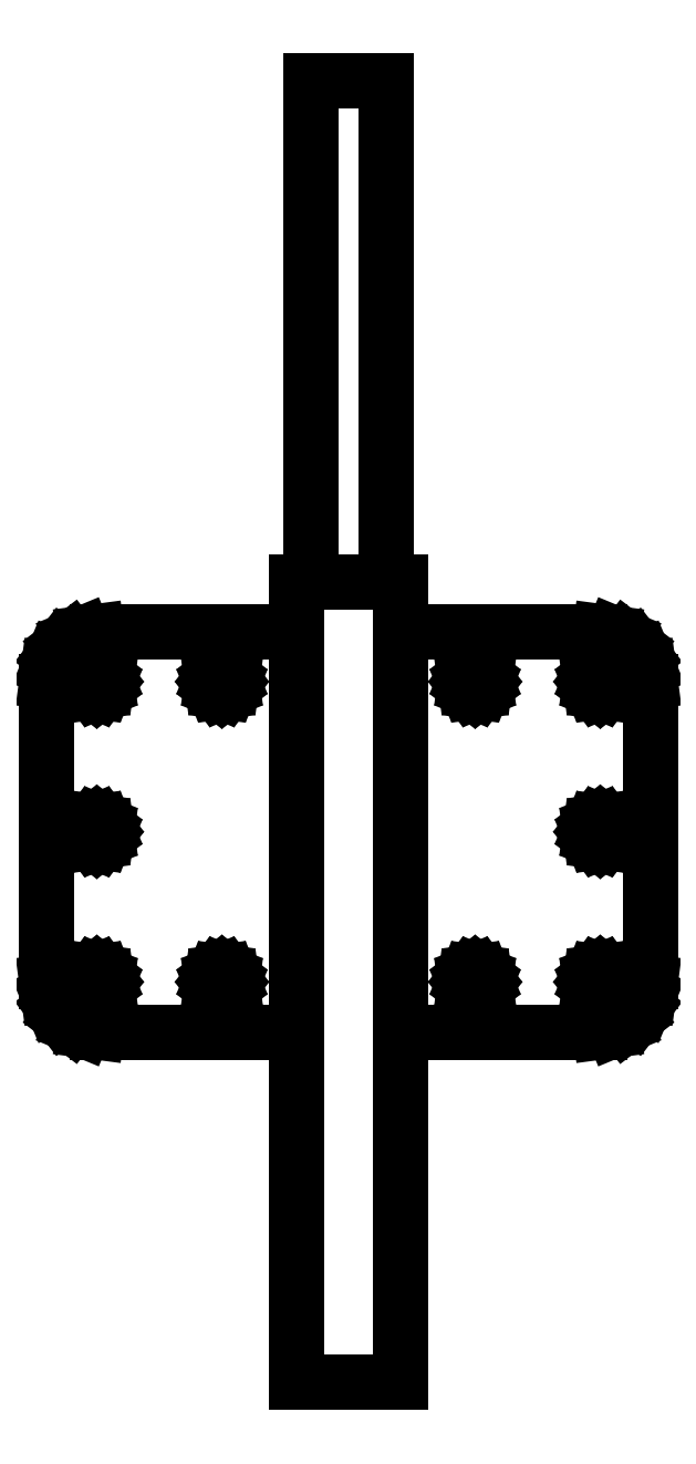
<metadata>
{"format":"dxf","ext":"dxf","renderer":"ezdxf+matplotlib","layout":"modelspace","background":"white","min_lineweight":24,"dpi":150}
</metadata>
<code>
0
SECTION
2
ENTITIES
0
LINE
8
0
10
-16.13
20
-66.47
30
0
11
-16.13
21
3.535
31
0
0
LINE
8
0
10
-16.13
20
83.53
30
0
11
-16.13
21
93.53
31
0
0
LINE
8
0
10
-16.13
20
83.53
30
0
11
-16.13
21
3.535
31
0
0
LINE
8
0
10
-16.13
20
3.535
30
0
11
23.87
21
3.535
31
0
0
LINE
8
0
10
23.87
20
75.53
30
0
11
23.35
21
75.47
31
0
0
LINE
8
0
10
23.35
20
75.47
30
0
11
22.87
21
75.27
31
0
0
LINE
8
0
10
22.87
20
75.27
30
0
11
22.46
21
74.95
31
0
0
LINE
8
0
10
22.46
20
74.95
30
0
11
22.14
21
74.53
31
0
0
LINE
8
0
10
22.14
20
74.53
30
0
11
21.94
21
74.05
31
0
0
LINE
8
0
10
21.94
20
74.05
30
0
11
21.87
21
73.53
31
0
0
LINE
8
0
10
21.87
20
73.53
30
0
11
21.94
21
73.02
31
0
0
LINE
8
0
10
21.94
20
73.02
30
0
11
22.14
21
72.53
31
0
0
LINE
8
0
10
22.14
20
72.53
30
0
11
22.46
21
72.12
31
0
0
LINE
8
0
10
22.46
20
72.12
30
0
11
22.87
21
71.8
31
0
0
LINE
8
0
10
22.87
20
71.8
30
0
11
23.35
21
71.6
31
0
0
LINE
8
0
10
23.35
20
71.6
30
0
11
23.87
21
71.53
31
0
0
LINE
8
0
10
23.87
20
71.53
30
0
11
24.39
21
71.6
31
0
0
LINE
8
0
10
24.39
20
71.6
30
0
11
24.87
21
71.8
31
0
0
LINE
8
0
10
24.87
20
71.8
30
0
11
25.28
21
72.12
31
0
0
LINE
8
0
10
25.28
20
72.12
30
0
11
25.6
21
72.53
31
0
0
LINE
8
0
10
25.6
20
72.53
30
0
11
25.8
21
73.02
31
0
0
LINE
8
0
10
25.8
20
73.02
30
0
11
25.87
21
73.53
31
0
0
LINE
8
0
10
25.87
20
73.53
30
0
11
25.8
21
74.05
31
0
0
LINE
8
0
10
25.8
20
74.05
30
0
11
25.6
21
74.53
31
0
0
LINE
8
0
10
25.6
20
74.53
30
0
11
25.28
21
74.95
31
0
0
LINE
8
0
10
25.28
20
74.95
30
0
11
24.87
21
75.27
31
0
0
LINE
8
0
10
24.87
20
75.27
30
0
11
24.39
21
75.47
31
0
0
LINE
8
0
10
24.39
20
75.47
30
0
11
23.87
21
75.53
31
0
0
LINE
8
0
10
-1.648
20
75.47
30
0
11
-2.131
21
75.27
31
0
0
LINE
8
0
10
-2.131
20
75.27
30
0
11
-2.545
21
74.95
31
0
0
LINE
8
0
10
-1.131
20
71.53
30
0
11
-0.613
21
71.6
31
0
0
LINE
8
0
10
-2.545
20
74.95
30
0
11
-2.863
21
74.53
31
0
0
LINE
8
0
10
0.2835
20
74.95
30
0
11
-0.1307
21
75.27
31
0
0
LINE
8
0
10
-2.863
20
74.53
30
0
11
-3.063
21
74.05
31
0
0
LINE
8
0
10
-0.1307
20
71.8
30
0
11
0.2835
21
72.12
31
0
0
LINE
8
0
10
-2.863
20
72.53
30
0
11
-2.545
21
72.12
31
0
0
LINE
8
0
10
0.8012
20
73.02
30
0
11
0.8693
21
73.53
31
0
0
LINE
8
0
10
-1.648
20
71.6
30
0
11
-1.131
21
71.53
31
0
0
LINE
8
0
10
-3.131
20
73.53
30
0
11
-3.063
21
73.02
31
0
0
LINE
8
0
10
-0.613
20
71.6
30
0
11
-0.1307
21
71.8
31
0
0
LINE
8
0
10
-3.063
20
73.02
30
0
11
-2.863
21
72.53
31
0
0
LINE
8
0
10
-2.131
20
71.8
30
0
11
-1.648
21
71.6
31
0
0
LINE
8
0
10
-0.1307
20
75.27
30
0
11
-0.613
21
75.47
31
0
0
LINE
8
0
10
0.2835
20
72.12
30
0
11
0.6014
21
72.53
31
0
0
LINE
8
0
10
0.8012
20
74.05
30
0
11
0.6014
21
74.53
31
0
0
LINE
8
0
10
-0.613
20
75.47
30
0
11
-1.131
21
75.53
31
0
0
LINE
8
0
10
-2.545
20
72.12
30
0
11
-2.131
21
71.8
31
0
0
LINE
8
0
10
0.6014
20
72.53
30
0
11
0.8012
21
73.02
31
0
0
LINE
8
0
10
-1.131
20
75.53
30
0
11
-1.648
21
75.47
31
0
0
LINE
8
0
10
0.6014
20
74.53
30
0
11
0.2835
21
74.95
31
0
0
LINE
8
0
10
0.8693
20
73.53
30
0
11
0.8012
21
74.05
31
0
0
LINE
8
0
10
-3.063
20
74.05
30
0
11
-3.131
21
73.53
31
0
0
LINE
8
0
10
21.87
20
13.53
30
0
11
21.94
21
13.02
31
0
0
LINE
8
0
10
21.94
20
13.02
30
0
11
22.14
21
12.53
31
0
0
LINE
8
0
10
22.14
20
12.53
30
0
11
22.46
21
12.12
31
0
0
LINE
8
0
10
22.46
20
12.12
30
0
11
22.87
21
11.8
31
0
0
LINE
8
0
10
22.87
20
11.8
30
0
11
23.35
21
11.6
31
0
0
LINE
8
0
10
23.35
20
11.6
30
0
11
23.87
21
11.53
31
0
0
LINE
8
0
10
23.87
20
11.53
30
0
11
24.39
21
11.6
31
0
0
LINE
8
0
10
24.39
20
11.6
30
0
11
24.87
21
11.8
31
0
0
LINE
8
0
10
24.87
20
11.8
30
0
11
25.28
21
12.12
31
0
0
LINE
8
0
10
25.28
20
12.12
30
0
11
25.6
21
12.53
31
0
0
LINE
8
0
10
25.6
20
12.53
30
0
11
25.8
21
13.02
31
0
0
LINE
8
0
10
25.8
20
13.02
30
0
11
25.87
21
13.53
31
0
0
LINE
8
0
10
25.87
20
13.53
30
0
11
25.8
21
14.05
31
0
0
LINE
8
0
10
25.8
20
14.05
30
0
11
25.6
21
14.53
31
0
0
LINE
8
0
10
25.6
20
14.53
30
0
11
25.28
21
14.95
31
0
0
LINE
8
0
10
25.28
20
14.95
30
0
11
24.87
21
15.27
31
0
0
LINE
8
0
10
24.87
20
15.27
30
0
11
24.39
21
15.47
31
0
0
LINE
8
0
10
24.39
20
15.47
30
0
11
23.87
21
15.53
31
0
0
LINE
8
0
10
23.87
20
15.53
30
0
11
23.35
21
15.47
31
0
0
LINE
8
0
10
23.35
20
15.47
30
0
11
22.87
21
15.27
31
0
0
LINE
8
0
10
22.87
20
15.27
30
0
11
22.46
21
14.95
31
0
0
LINE
8
0
10
22.46
20
14.95
30
0
11
22.14
21
14.53
31
0
0
LINE
8
0
10
22.14
20
14.53
30
0
11
21.94
21
14.05
31
0
0
LINE
8
0
10
21.94
20
14.05
30
0
11
21.87
21
13.53
31
0
0
LINE
8
0
10
-1.131
20
11.53
30
0
11
-0.613
21
11.6
31
0
0
LINE
8
0
10
0.8693
20
13.53
30
0
11
0.8012
21
14.05
31
0
0
LINE
8
0
10
-3.063
20
14.05
30
0
11
-3.131
21
13.53
31
0
0
LINE
8
0
10
0.2835
20
12.12
30
0
11
0.6014
21
12.53
31
0
0
LINE
8
0
10
-3.063
20
13.02
30
0
11
-2.863
21
12.53
31
0
0
LINE
8
0
10
-2.131
20
15.27
30
0
11
-2.545
21
14.95
31
0
0
LINE
8
0
10
-0.1307
20
15.27
30
0
11
-0.613
21
15.47
31
0
0
LINE
8
0
10
-2.863
20
14.53
30
0
11
-3.063
21
14.05
31
0
0
LINE
8
0
10
-0.1307
20
11.8
30
0
11
0.2835
21
12.12
31
0
0
LINE
8
0
10
0.2835
20
14.95
30
0
11
-0.1307
21
15.27
31
0
0
LINE
8
0
10
-1.648
20
11.6
30
0
11
-1.131
21
11.53
31
0
0
LINE
8
0
10
-0.613
20
11.6
30
0
11
-0.1307
21
11.8
31
0
0
LINE
8
0
10
0.8012
20
14.05
30
0
11
0.6014
21
14.53
31
0
0
LINE
8
0
10
-3.131
20
13.53
30
0
11
-3.063
21
13.02
31
0
0
LINE
8
0
10
-1.648
20
15.47
30
0
11
-2.131
21
15.27
31
0
0
LINE
8
0
10
0.6014
20
14.53
30
0
11
0.2835
21
14.95
31
0
0
LINE
8
0
10
-1.131
20
15.53
30
0
11
-1.648
21
15.47
31
0
0
LINE
8
0
10
-2.863
20
12.53
30
0
11
-2.545
21
12.12
31
0
0
LINE
8
0
10
-2.545
20
14.95
30
0
11
-2.863
21
14.53
31
0
0
LINE
8
0
10
0.6014
20
12.53
30
0
11
0.8012
21
13.02
31
0
0
LINE
8
0
10
-2.131
20
11.8
30
0
11
-1.648
21
11.6
31
0
0
LINE
8
0
10
-0.613
20
15.47
30
0
11
-1.131
21
15.53
31
0
0
LINE
8
0
10
0.8012
20
13.02
30
0
11
0.8693
21
13.53
31
0
0
LINE
8
0
10
-2.545
20
12.12
30
0
11
-2.131
21
11.8
31
0
0
LINE
8
0
10
24.39
20
45.47
30
0
11
23.87
21
45.53
31
0
0
LINE
8
0
10
25.28
20
42.12
30
0
11
25.6
21
42.53
31
0
0
LINE
8
0
10
22.87
20
45.27
30
0
11
22.46
21
44.95
31
0
0
LINE
8
0
10
23.87
20
45.53
30
0
11
23.35
21
45.47
31
0
0
LINE
8
0
10
22.46
20
44.95
30
0
11
22.14
21
44.53
31
0
0
LINE
8
0
10
24.39
20
41.6
30
0
11
24.87
21
41.8
31
0
0
LINE
8
0
10
22.46
20
42.12
30
0
11
22.87
21
41.8
31
0
0
LINE
8
0
10
23.35
20
45.47
30
0
11
22.87
21
45.27
31
0
0
LINE
8
0
10
24.87
20
41.8
30
0
11
25.28
21
42.12
31
0
0
LINE
8
0
10
22.87
20
41.8
30
0
11
23.35
21
41.6
31
0
0
LINE
8
0
10
21.94
20
44.05
30
0
11
21.87
21
43.53
31
0
0
LINE
8
0
10
25.6
20
44.53
30
0
11
25.28
21
44.95
31
0
0
LINE
8
0
10
23.35
20
41.6
30
0
11
23.87
21
41.53
31
0
0
LINE
8
0
10
25.28
20
44.95
30
0
11
24.87
21
45.27
31
0
0
LINE
8
0
10
22.14
20
44.53
30
0
11
21.94
21
44.05
31
0
0
LINE
8
0
10
25.87
20
43.53
30
0
11
25.8
21
44.05
31
0
0
LINE
8
0
10
21.87
20
43.53
30
0
11
21.94
21
43.02
31
0
0
LINE
8
0
10
22.14
20
42.53
30
0
11
22.46
21
42.12
31
0
0
LINE
8
0
10
24.87
20
45.27
30
0
11
24.39
21
45.47
31
0
0
LINE
8
0
10
25.8
20
43.02
30
0
11
25.87
21
43.53
31
0
0
LINE
8
0
10
21.94
20
43.02
30
0
11
22.14
21
42.53
31
0
0
LINE
8
0
10
23.87
20
41.53
30
0
11
24.39
21
41.6
31
0
0
LINE
8
0
10
25.6
20
42.53
30
0
11
25.8
21
43.02
31
0
0
LINE
8
0
10
25.8
20
44.05
30
0
11
25.6
21
44.53
31
0
0
LINE
8
0
10
33.87
20
73.53
30
0
11
33.53
21
76.12
31
0
0
LINE
8
0
10
33.53
20
76.12
30
0
11
32.53
21
78.53
31
0
0
LINE
8
0
10
32.53
20
78.53
30
0
11
30.94
21
80.61
31
0
0
LINE
8
0
10
30.94
20
80.61
30
0
11
28.87
21
82.2
31
0
0
LINE
8
0
10
28.87
20
82.2
30
0
11
26.46
21
83.19
31
0
0
LINE
8
0
10
26.46
20
83.19
30
0
11
23.87
21
83.53
31
0
0
LINE
8
0
10
23.87
20
83.53
30
0
11
-16.13
21
83.53
31
0
0
LINE
8
0
10
23.87
20
3.535
30
0
11
26.46
21
3.876
31
0
0
LINE
8
0
10
26.46
20
3.876
30
0
11
28.87
21
4.875
31
0
0
LINE
8
0
10
28.87
20
4.875
30
0
11
30.94
21
6.464
31
0
0
LINE
8
0
10
30.94
20
6.464
30
0
11
32.53
21
8.535
31
0
0
LINE
8
0
10
32.53
20
8.535
30
0
11
33.53
21
10.95
31
0
0
LINE
8
0
10
33.53
20
10.95
30
0
11
33.87
21
13.53
31
0
0
LINE
8
0
10
33.87
20
13.53
30
0
11
33.87
21
73.53
31
0
0
LINE
8
0
10
-33.93
20
193.5
30
0
11
-33.93
21
93.53
31
0
0
LINE
8
0
10
-18.93
20
193.5
30
0
11
-18.93
21
93.53
31
0
0
LINE
8
0
10
-36.73
20
83.53
30
0
11
-36.73
21
3.535
31
0
0
LINE
8
0
10
-36.73
20
3.535
30
0
11
-76.73
21
3.535
31
0
0
LINE
8
0
10
-76.73
20
75.53
30
0
11
-76.21
21
75.47
31
0
0
LINE
8
0
10
-76.21
20
75.47
30
0
11
-75.73
21
75.27
31
0
0
LINE
8
0
10
-75.73
20
75.27
30
0
11
-75.32
21
74.95
31
0
0
LINE
8
0
10
-75.32
20
74.95
30
0
11
-75
21
74.53
31
0
0
LINE
8
0
10
-75
20
74.53
30
0
11
-74.8
21
74.05
31
0
0
LINE
8
0
10
-74.8
20
74.05
30
0
11
-74.73
21
73.53
31
0
0
LINE
8
0
10
-74.73
20
73.53
30
0
11
-74.8
21
73.02
31
0
0
LINE
8
0
10
-74.8
20
73.02
30
0
11
-75
21
72.53
31
0
0
LINE
8
0
10
-75
20
72.53
30
0
11
-75.32
21
72.12
31
0
0
LINE
8
0
10
-75.32
20
72.12
30
0
11
-75.73
21
71.8
31
0
0
LINE
8
0
10
-75.73
20
71.8
30
0
11
-76.21
21
71.6
31
0
0
LINE
8
0
10
-76.21
20
71.6
30
0
11
-76.73
21
71.53
31
0
0
LINE
8
0
10
-76.73
20
71.53
30
0
11
-77.25
21
71.6
31
0
0
LINE
8
0
10
-77.25
20
71.6
30
0
11
-77.73
21
71.8
31
0
0
LINE
8
0
10
-77.73
20
71.8
30
0
11
-78.14
21
72.12
31
0
0
LINE
8
0
10
-78.14
20
72.12
30
0
11
-78.46
21
72.53
31
0
0
LINE
8
0
10
-78.46
20
72.53
30
0
11
-78.66
21
73.02
31
0
0
LINE
8
0
10
-78.66
20
73.02
30
0
11
-78.73
21
73.53
31
0
0
LINE
8
0
10
-78.73
20
73.53
30
0
11
-78.66
21
74.05
31
0
0
LINE
8
0
10
-78.66
20
74.05
30
0
11
-78.46
21
74.53
31
0
0
LINE
8
0
10
-78.46
20
74.53
30
0
11
-78.14
21
74.95
31
0
0
LINE
8
0
10
-78.14
20
74.95
30
0
11
-77.73
21
75.27
31
0
0
LINE
8
0
10
-77.73
20
75.27
30
0
11
-77.25
21
75.47
31
0
0
LINE
8
0
10
-77.25
20
75.47
30
0
11
-76.73
21
75.53
31
0
0
LINE
8
0
10
-51.21
20
75.47
30
0
11
-50.73
21
75.27
31
0
0
LINE
8
0
10
-50.73
20
75.27
30
0
11
-50.32
21
74.95
31
0
0
LINE
8
0
10
-51.73
20
71.53
30
0
11
-52.25
21
71.6
31
0
0
LINE
8
0
10
-50.32
20
74.95
30
0
11
-50
21
74.53
31
0
0
LINE
8
0
10
-53.14
20
74.95
30
0
11
-52.73
21
75.27
31
0
0
LINE
8
0
10
-50
20
74.53
30
0
11
-49.8
21
74.05
31
0
0
LINE
8
0
10
-52.73
20
71.8
30
0
11
-53.14
21
72.12
31
0
0
LINE
8
0
10
-50
20
72.53
30
0
11
-50.32
21
72.12
31
0
0
LINE
8
0
10
-53.66
20
73.02
30
0
11
-53.73
21
73.53
31
0
0
LINE
8
0
10
-51.21
20
71.6
30
0
11
-51.73
21
71.53
31
0
0
LINE
8
0
10
-49.73
20
73.53
30
0
11
-49.8
21
73.02
31
0
0
LINE
8
0
10
-52.25
20
71.6
30
0
11
-52.73
21
71.8
31
0
0
LINE
8
0
10
-49.8
20
73.02
30
0
11
-50
21
72.53
31
0
0
LINE
8
0
10
-50.73
20
71.8
30
0
11
-51.21
21
71.6
31
0
0
LINE
8
0
10
-52.73
20
75.27
30
0
11
-52.25
21
75.47
31
0
0
LINE
8
0
10
-53.14
20
72.12
30
0
11
-53.46
21
72.53
31
0
0
LINE
8
0
10
-53.66
20
74.05
30
0
11
-53.46
21
74.53
31
0
0
LINE
8
0
10
-52.25
20
75.47
30
0
11
-51.73
21
75.53
31
0
0
LINE
8
0
10
-50.32
20
72.12
30
0
11
-50.73
21
71.8
31
0
0
LINE
8
0
10
-53.46
20
72.53
30
0
11
-53.66
21
73.02
31
0
0
LINE
8
0
10
-51.73
20
75.53
30
0
11
-51.21
21
75.47
31
0
0
LINE
8
0
10
-53.46
20
74.53
30
0
11
-53.14
21
74.95
31
0
0
LINE
8
0
10
-53.73
20
73.53
30
0
11
-53.66
21
74.05
31
0
0
LINE
8
0
10
-49.8
20
74.05
30
0
11
-49.73
21
73.53
31
0
0
LINE
8
0
10
-74.73
20
13.53
30
0
11
-74.8
21
13.02
31
0
0
LINE
8
0
10
-74.8
20
13.02
30
0
11
-75
21
12.53
31
0
0
LINE
8
0
10
-75
20
12.53
30
0
11
-75.32
21
12.12
31
0
0
LINE
8
0
10
-75.32
20
12.12
30
0
11
-75.73
21
11.8
31
0
0
LINE
8
0
10
-75.73
20
11.8
30
0
11
-76.21
21
11.6
31
0
0
LINE
8
0
10
-76.21
20
11.6
30
0
11
-76.73
21
11.53
31
0
0
LINE
8
0
10
-76.73
20
11.53
30
0
11
-77.25
21
11.6
31
0
0
LINE
8
0
10
-77.25
20
11.6
30
0
11
-77.73
21
11.8
31
0
0
LINE
8
0
10
-77.73
20
11.8
30
0
11
-78.14
21
12.12
31
0
0
LINE
8
0
10
-78.14
20
12.12
30
0
11
-78.46
21
12.53
31
0
0
LINE
8
0
10
-78.46
20
12.53
30
0
11
-78.66
21
13.02
31
0
0
LINE
8
0
10
-78.66
20
13.02
30
0
11
-78.73
21
13.53
31
0
0
LINE
8
0
10
-78.73
20
13.53
30
0
11
-78.66
21
14.05
31
0
0
LINE
8
0
10
-78.66
20
14.05
30
0
11
-78.46
21
14.53
31
0
0
LINE
8
0
10
-78.46
20
14.53
30
0
11
-78.14
21
14.95
31
0
0
LINE
8
0
10
-78.14
20
14.95
30
0
11
-77.73
21
15.27
31
0
0
LINE
8
0
10
-77.73
20
15.27
30
0
11
-77.25
21
15.47
31
0
0
LINE
8
0
10
-77.25
20
15.47
30
0
11
-76.73
21
15.53
31
0
0
LINE
8
0
10
-76.73
20
15.53
30
0
11
-76.21
21
15.47
31
0
0
LINE
8
0
10
-76.21
20
15.47
30
0
11
-75.73
21
15.27
31
0
0
LINE
8
0
10
-75.73
20
15.27
30
0
11
-75.32
21
14.95
31
0
0
LINE
8
0
10
-75.32
20
14.95
30
0
11
-75
21
14.53
31
0
0
LINE
8
0
10
-75
20
14.53
30
0
11
-74.8
21
14.05
31
0
0
LINE
8
0
10
-74.8
20
14.05
30
0
11
-74.73
21
13.53
31
0
0
LINE
8
0
10
-51.73
20
11.53
30
0
11
-52.25
21
11.6
31
0
0
LINE
8
0
10
-53.73
20
13.53
30
0
11
-53.66
21
14.05
31
0
0
LINE
8
0
10
-49.8
20
14.05
30
0
11
-49.73
21
13.53
31
0
0
LINE
8
0
10
-53.14
20
12.12
30
0
11
-53.46
21
12.53
31
0
0
LINE
8
0
10
-49.8
20
13.02
30
0
11
-50
21
12.53
31
0
0
LINE
8
0
10
-50.73
20
15.27
30
0
11
-50.32
21
14.95
31
0
0
LINE
8
0
10
-52.73
20
15.27
30
0
11
-52.25
21
15.47
31
0
0
LINE
8
0
10
-50
20
14.53
30
0
11
-49.8
21
14.05
31
0
0
LINE
8
0
10
-52.73
20
11.8
30
0
11
-53.14
21
12.12
31
0
0
LINE
8
0
10
-53.14
20
14.95
30
0
11
-52.73
21
15.27
31
0
0
LINE
8
0
10
-51.21
20
11.6
30
0
11
-51.73
21
11.53
31
0
0
LINE
8
0
10
-52.25
20
11.6
30
0
11
-52.73
21
11.8
31
0
0
LINE
8
0
10
-53.66
20
14.05
30
0
11
-53.46
21
14.53
31
0
0
LINE
8
0
10
-49.73
20
13.53
30
0
11
-49.8
21
13.02
31
0
0
LINE
8
0
10
-51.21
20
15.47
30
0
11
-50.73
21
15.27
31
0
0
LINE
8
0
10
-53.46
20
14.53
30
0
11
-53.14
21
14.95
31
0
0
LINE
8
0
10
-51.73
20
15.53
30
0
11
-51.21
21
15.47
31
0
0
LINE
8
0
10
-50
20
12.53
30
0
11
-50.32
21
12.12
31
0
0
LINE
8
0
10
-50.32
20
14.95
30
0
11
-50
21
14.53
31
0
0
LINE
8
0
10
-53.46
20
12.53
30
0
11
-53.66
21
13.02
31
0
0
LINE
8
0
10
-50.73
20
11.8
30
0
11
-51.21
21
11.6
31
0
0
LINE
8
0
10
-52.25
20
15.47
30
0
11
-51.73
21
15.53
31
0
0
LINE
8
0
10
-53.66
20
13.02
30
0
11
-53.73
21
13.53
31
0
0
LINE
8
0
10
-50.32
20
12.12
30
0
11
-50.73
21
11.8
31
0
0
LINE
8
0
10
-77.25
20
45.47
30
0
11
-76.73
21
45.53
31
0
0
LINE
8
0
10
-78.14
20
42.12
30
0
11
-78.46
21
42.53
31
0
0
LINE
8
0
10
-75.73
20
45.27
30
0
11
-75.32
21
44.95
31
0
0
LINE
8
0
10
-76.73
20
45.53
30
0
11
-76.21
21
45.47
31
0
0
LINE
8
0
10
-75.32
20
44.95
30
0
11
-75
21
44.53
31
0
0
LINE
8
0
10
-77.25
20
41.6
30
0
11
-77.73
21
41.8
31
0
0
LINE
8
0
10
-75.32
20
42.12
30
0
11
-75.73
21
41.8
31
0
0
LINE
8
0
10
-76.21
20
45.47
30
0
11
-75.73
21
45.27
31
0
0
LINE
8
0
10
-77.73
20
41.8
30
0
11
-78.14
21
42.12
31
0
0
LINE
8
0
10
-75.73
20
41.8
30
0
11
-76.21
21
41.6
31
0
0
LINE
8
0
10
-74.8
20
44.05
30
0
11
-74.73
21
43.53
31
0
0
LINE
8
0
10
-78.46
20
44.53
30
0
11
-78.14
21
44.95
31
0
0
LINE
8
0
10
-76.21
20
41.6
30
0
11
-76.73
21
41.53
31
0
0
LINE
8
0
10
-78.14
20
44.95
30
0
11
-77.73
21
45.27
31
0
0
LINE
8
0
10
-75
20
44.53
30
0
11
-74.8
21
44.05
31
0
0
LINE
8
0
10
-78.73
20
43.53
30
0
11
-78.66
21
44.05
31
0
0
LINE
8
0
10
-74.73
20
43.53
30
0
11
-74.8
21
43.02
31
0
0
LINE
8
0
10
-75
20
42.53
30
0
11
-75.32
21
42.12
31
0
0
LINE
8
0
10
-77.73
20
45.27
30
0
11
-77.25
21
45.47
31
0
0
LINE
8
0
10
-78.66
20
43.02
30
0
11
-78.73
21
43.53
31
0
0
LINE
8
0
10
-74.8
20
43.02
30
0
11
-75
21
42.53
31
0
0
LINE
8
0
10
-76.73
20
41.53
30
0
11
-77.25
21
41.6
31
0
0
LINE
8
0
10
-78.46
20
42.53
30
0
11
-78.66
21
43.02
31
0
0
LINE
8
0
10
-78.66
20
44.05
30
0
11
-78.46
21
44.53
31
0
0
LINE
8
0
10
-86.73
20
73.53
30
0
11
-86.39
21
76.12
31
0
0
LINE
8
0
10
-86.39
20
76.12
30
0
11
-85.39
21
78.53
31
0
0
LINE
8
0
10
-85.39
20
78.53
30
0
11
-83.8
21
80.61
31
0
0
LINE
8
0
10
-83.8
20
80.61
30
0
11
-81.73
21
82.2
31
0
0
LINE
8
0
10
-81.73
20
82.2
30
0
11
-79.32
21
83.19
31
0
0
LINE
8
0
10
-79.32
20
83.19
30
0
11
-76.73
21
83.53
31
0
0
LINE
8
0
10
-76.73
20
83.53
30
0
11
-36.73
21
83.53
31
0
0
LINE
8
0
10
-76.73
20
3.535
30
0
11
-79.32
21
3.876
31
0
0
LINE
8
0
10
-79.32
20
3.876
30
0
11
-81.73
21
4.875
31
0
0
LINE
8
0
10
-81.73
20
4.875
30
0
11
-83.8
21
6.464
31
0
0
LINE
8
0
10
-83.8
20
6.464
30
0
11
-85.39
21
8.535
31
0
0
LINE
8
0
10
-85.39
20
8.535
30
0
11
-86.39
21
10.95
31
0
0
LINE
8
0
10
-86.39
20
10.95
30
0
11
-86.73
21
13.53
31
0
0
LINE
8
0
10
-86.73
20
13.53
30
0
11
-86.73
21
73.53
31
0
0
LINE
8
0
10
-36.73
20
83.53
30
0
11
-36.73
21
93.53
31
0
0
LINE
8
0
10
-36.73
20
-66.47
30
0
11
-36.73
21
3.535
31
0
0
LINE
8
0
10
-36.73
20
-66.47
30
0
11
-16.13
21
-66.47
31
0
0
LINE
8
0
10
-36.73
20
93.53
30
0
11
-33.93
21
93.53
31
0
0
LINE
8
0
10
-33.93
20
93.53
30
0
11
-18.93
21
93.53
31
0
0
LINE
8
0
10
-16.13
20
93.53
30
0
11
-18.93
21
93.53
31
0
0
LINE
8
0
10
-18.93
20
193.5
30
0
11
-33.93
21
193.5
31
0
0
ENDSEC
0
EOF

</code>
